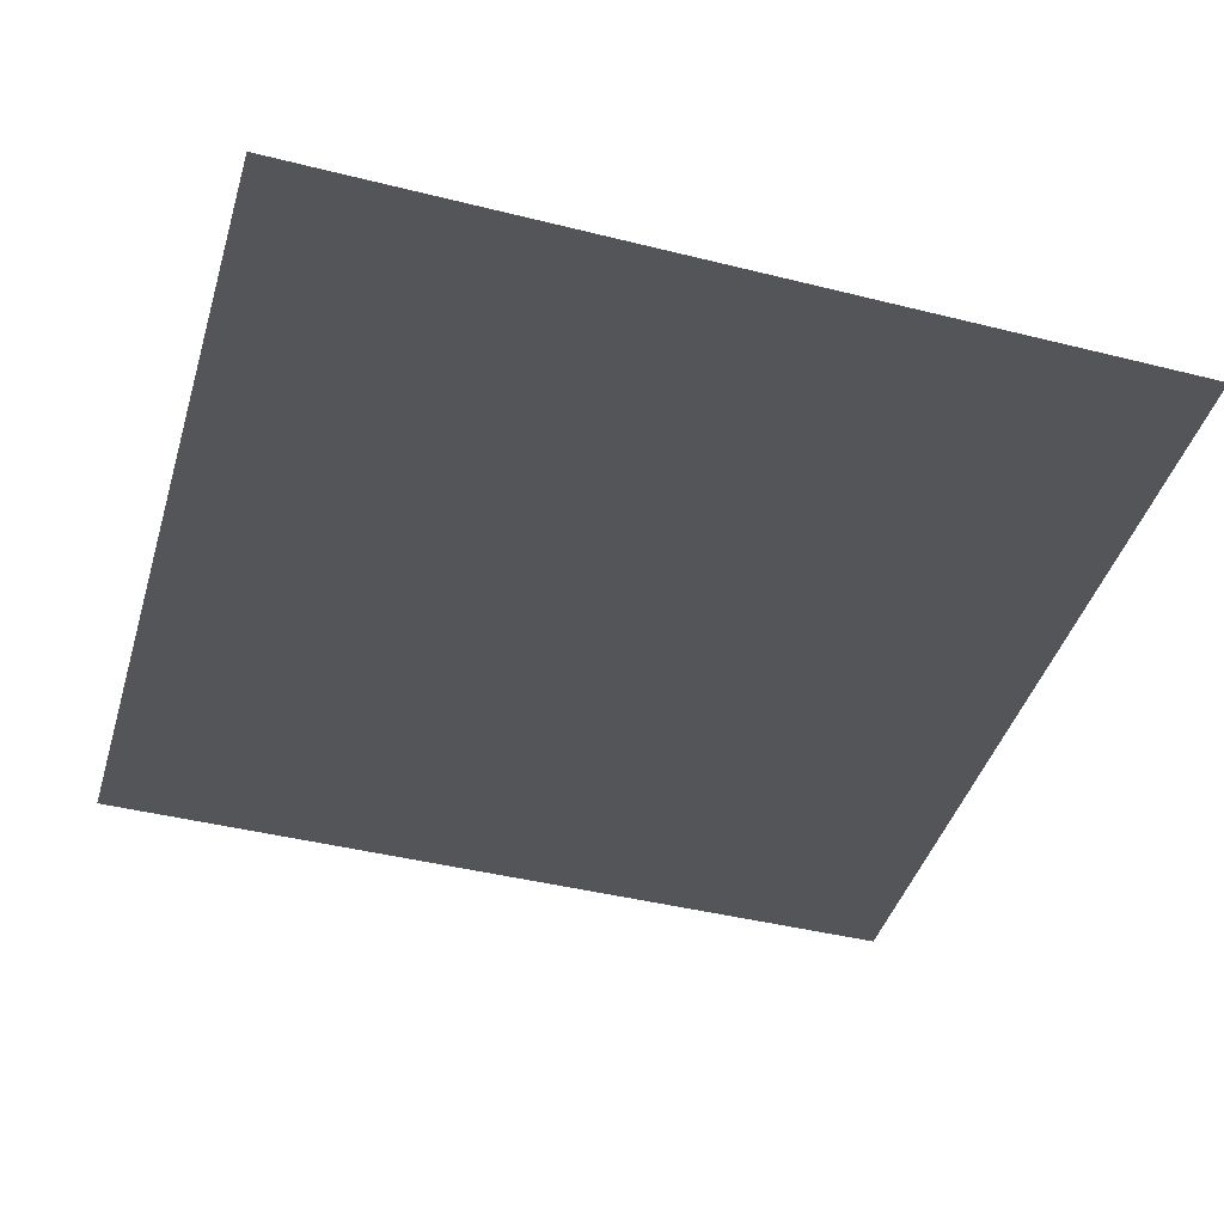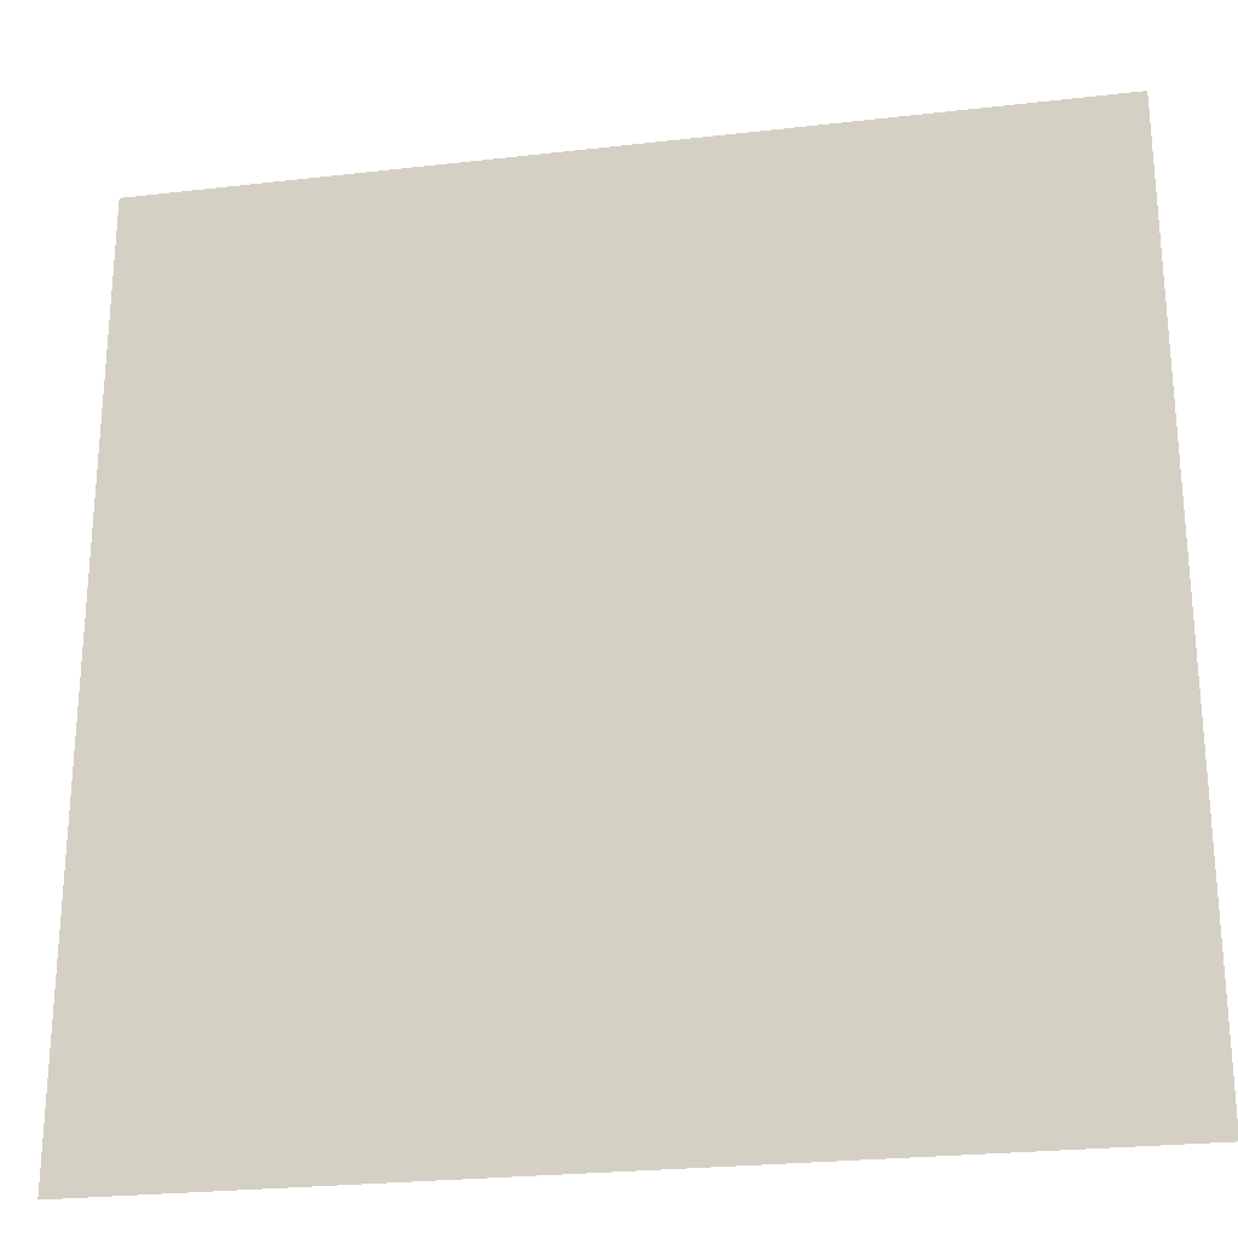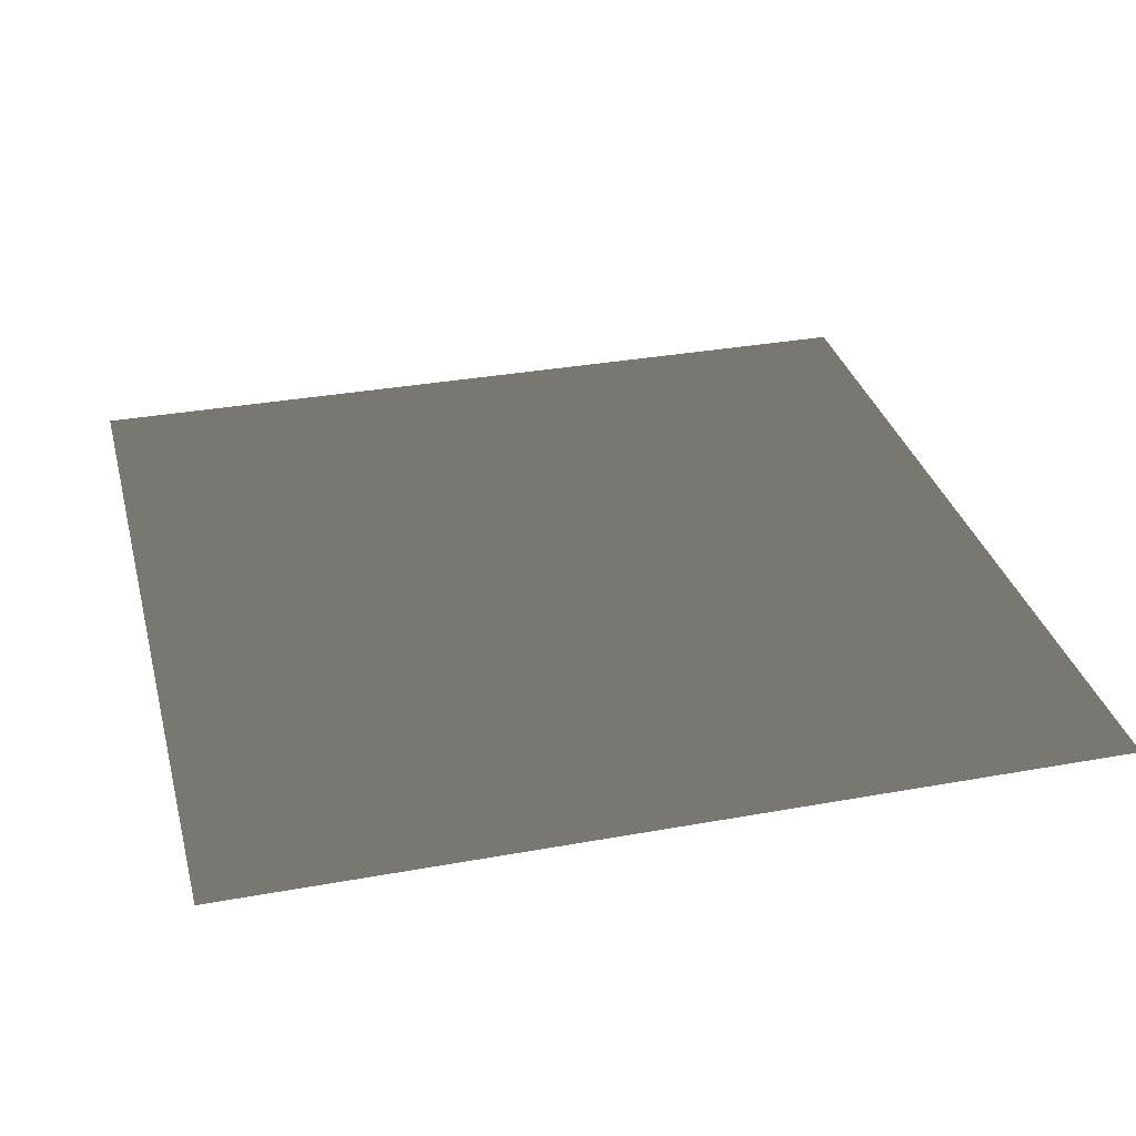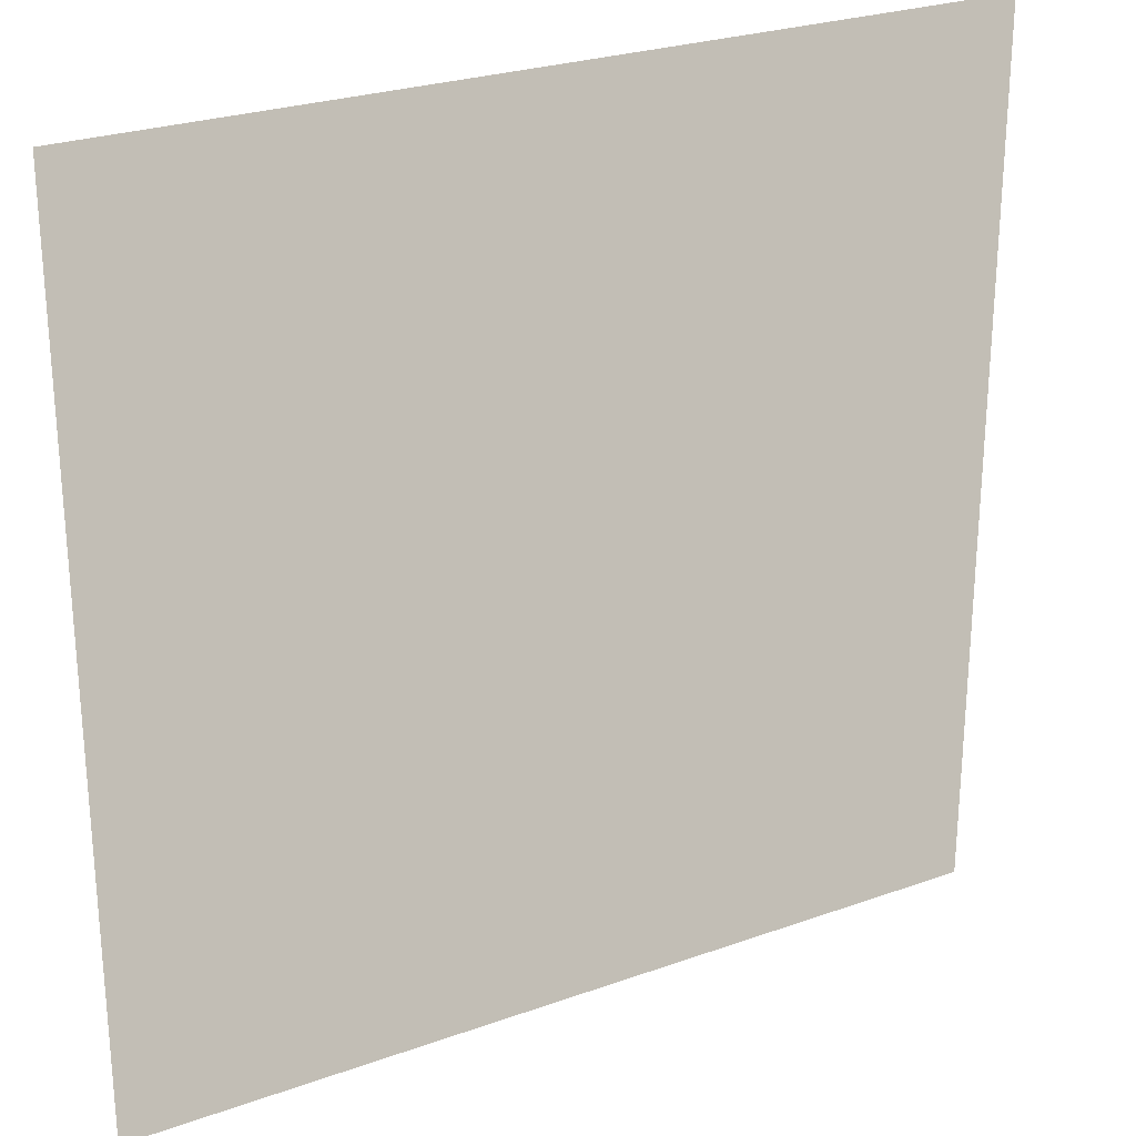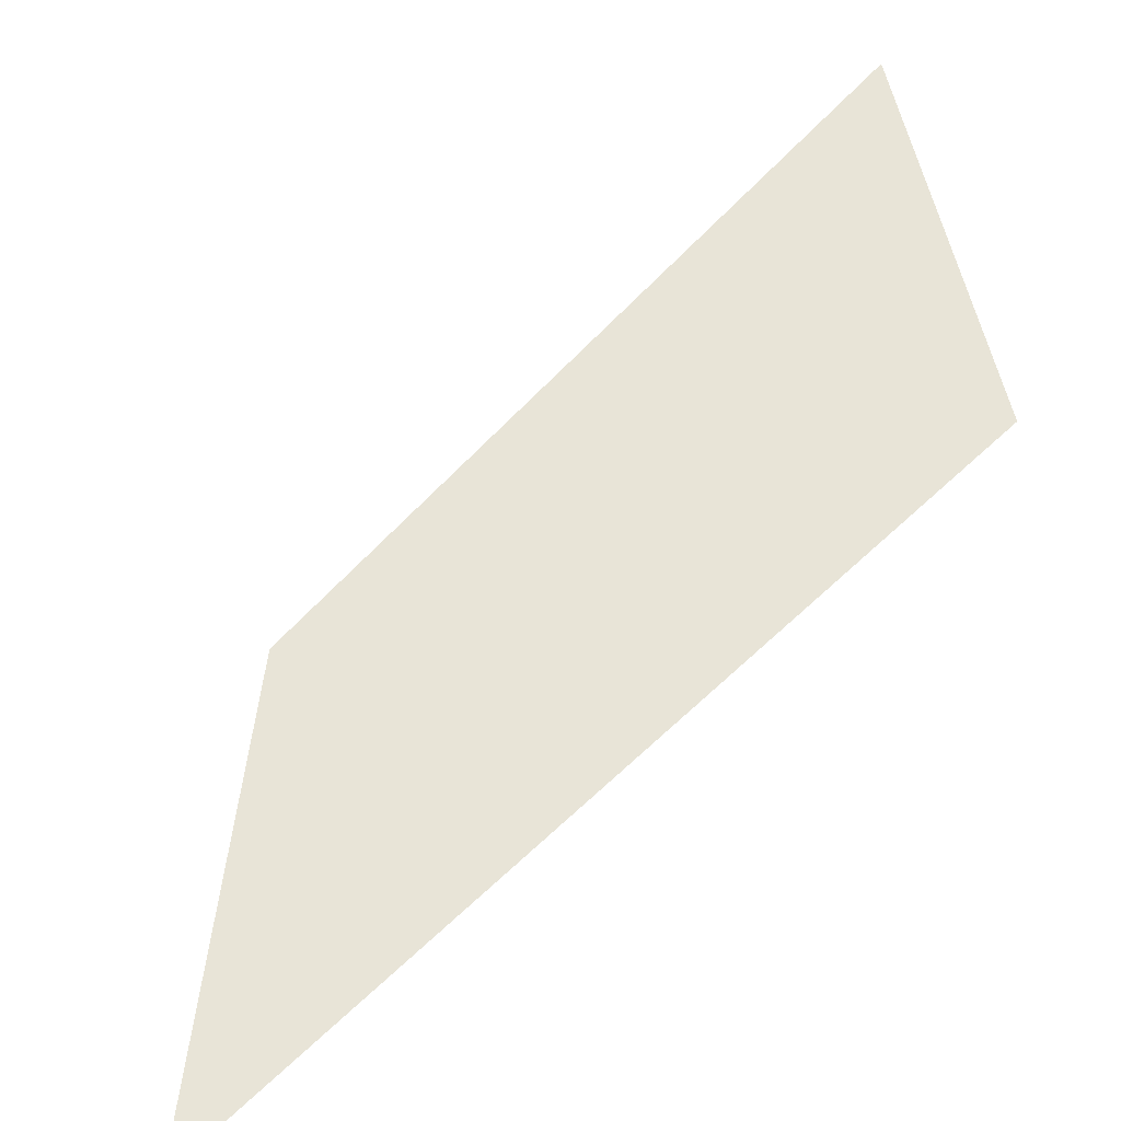
<metadata>
{"format":"obj","ext":"obj","renderer":"f3d","projection":"perspective","resolution":1024,"background":"white","views":[{"elev":-43.2,"azim":73.5,"up":"+Z"},{"elev":-25.1,"azim":10.5,"up":"+Y"},{"elev":32.6,"azim":-104.2,"up":"+Z"},{"elev":25.9,"azim":-29.7,"up":"+Y"},{"elev":-64.3,"azim":-134.2,"up":"+Y"}]}
</metadata>
<code>
v -1 -1 0
v 1 -1 0
v 1 1 0
v -1 1 0
f 1 2 3 4

</code>
